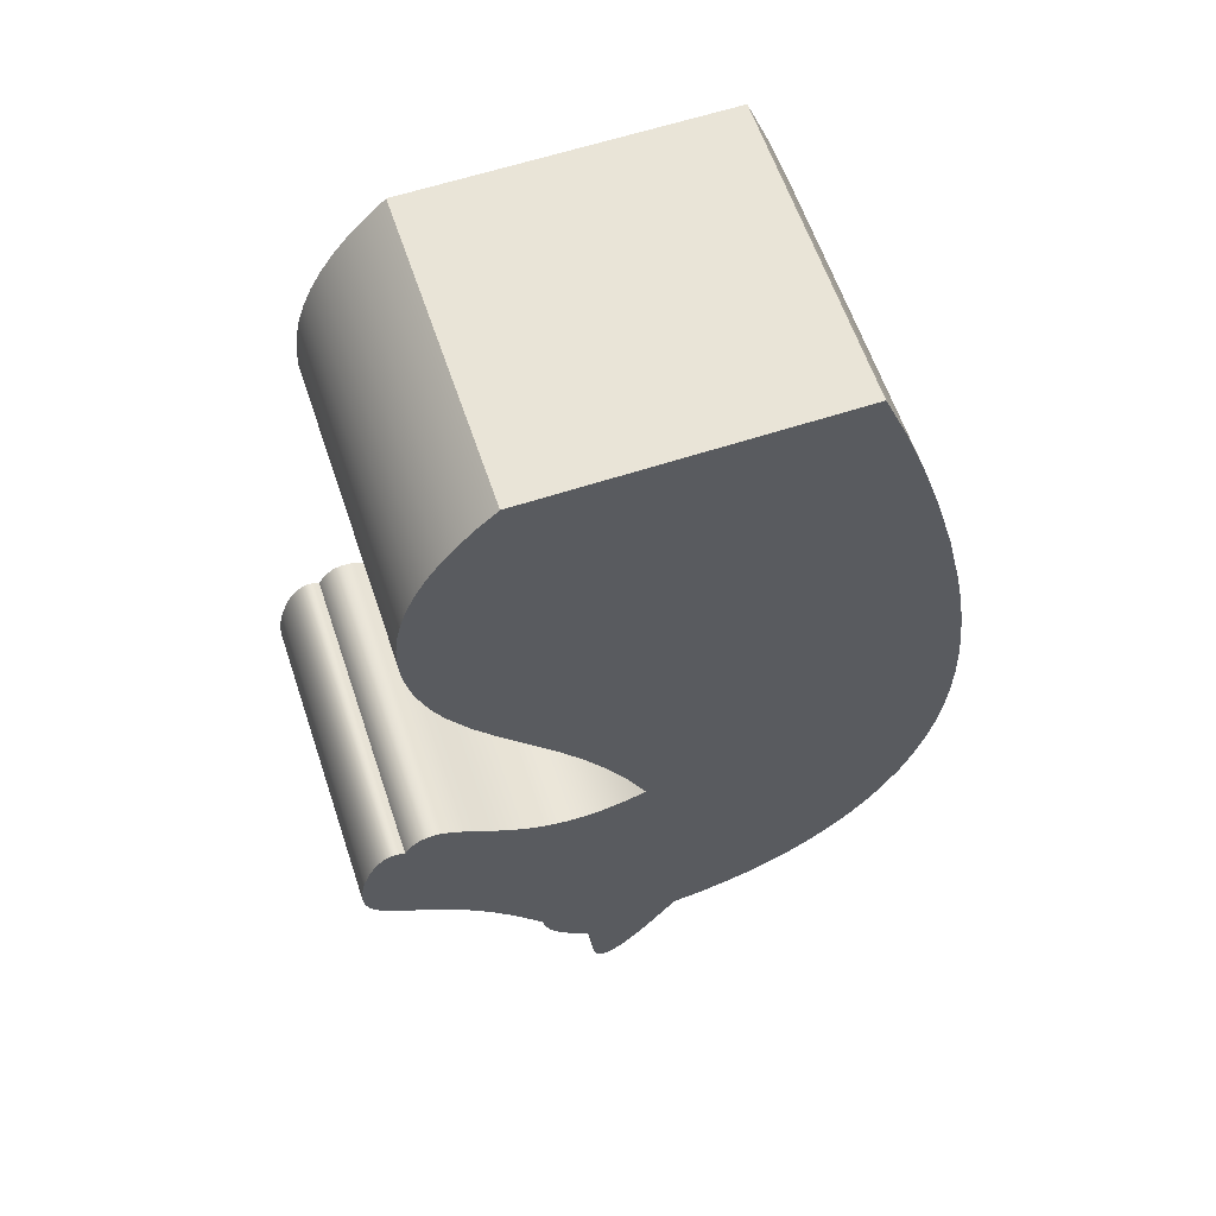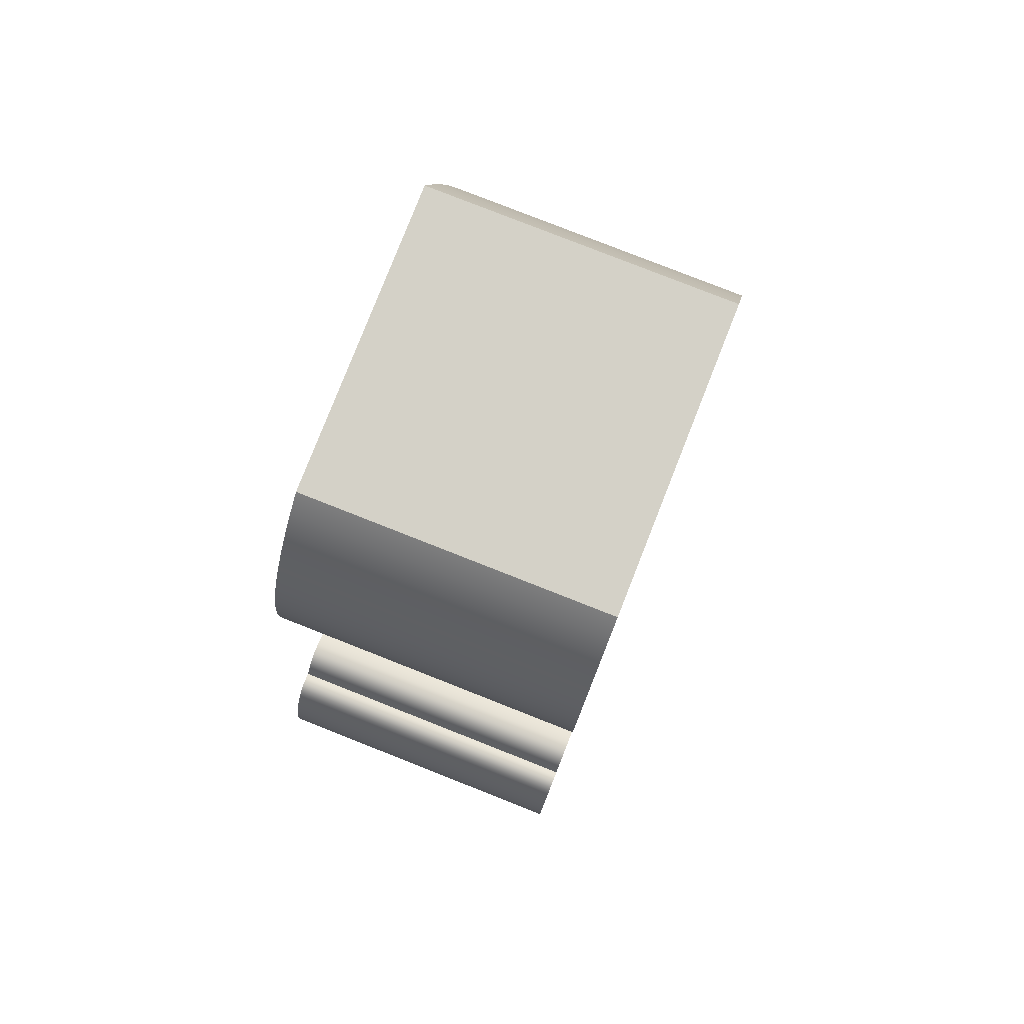
<metadata>
{"format":"obj","ext":"obj","renderer":"f3d","projection":"perspective","resolution":1024,"background":"white","views":[{"elev":61.0,"azim":-18.5,"up":"+Z"},{"elev":79.8,"azim":-68.5,"up":"+Z"}]}
</metadata>
<code>
v -0.5 -0.5 3.3
v -0.5 0.5 3.3
v -0.5599 0.5 3.246
v -0.6134 0.5 3.19
v -0.6604 0.5 3.132
v -0.7009 0.5 3.072
v -0.7349 0.5 3.011
v -0.7623 0.5 2.948
v -0.7831 0.5 2.883
v -0.7973 0.5 2.817
v -0.8052 0.5 2.751
v -0.8067 0.5 2.684
v -0.8022 0.5 2.617
v -0.7919 0.5 2.551
v -0.7762 0.5 2.485
v -0.7555 0.5 2.422
v -0.7303 0.5 2.361
v -0.7011 0.5 2.302
v -0.6326 0.5 2.191
v -0.5547 0.5 2.088
v -0.3893 0.5 1.886
v -0.3091 0.5 1.779
v -0.2337 0.5 1.662
v -0.1639 0.5 1.536
v -0.1 0.5 1.4
v -0.1 -0.5 1.4
v -0.1639 -0.5 1.536
v -0.2337 -0.5 1.662
v -0.3091 -0.5 1.779
v -0.3893 -0.5 1.886
v -0.5547 -0.5 2.088
v -0.6326 -0.5 2.191
v -0.7011 -0.5 2.302
v -0.7303 -0.5 2.361
v -0.7555 -0.5 2.422
v -0.7762 -0.5 2.485
v -0.7919 -0.5 2.551
v -0.8022 -0.5 2.617
v -0.8067 -0.5 2.684
v -0.8052 -0.5 2.751
v -0.7973 -0.5 2.817
v -0.7831 -0.5 2.883
v -0.7623 -0.5 2.948
v -0.7349 -0.5 3.011
v -0.7009 -0.5 3.072
v -0.6604 -0.5 3.132
v -0.6134 -0.5 3.19
v -0.5599 -0.5 3.246
v 0.0175 -0.5 0.4
v 0.0175 0.5 0.4
v 0.1126 0.5 0.4133
v 0.2034 0.5 0.4341
v 0.2897 0.5 0.4622
v 0.3716 0.5 0.4978
v 0.449 0.5 0.5409
v 0.5215 0.5 0.5915
v 0.589 0.5 0.6496
v 0.6513 0.5 0.7153
v 0.7079 0.5 0.7883
v 0.7584 0.5 0.8684
v 0.8024 0.5 0.9555
v 0.8397 0.5 1.049
v 0.8698 0.5 1.149
v 0.8926 0.5 1.254
v 0.9081 0.5 1.365
v 0.9165 0.5 1.48
v 0.918 0.5 1.598
v 0.9131 0.5 1.72
v 0.9024 0.5 1.843
v 0.8866 0.5 1.967
v 0.8664 0.5 2.091
v 0.8424 0.5 2.215
v 0.7857 0.5 2.457
v 0.7209 0.5 2.688
v 0.6509 0.5 2.906
v 0.577 0.5 3.11
v 0.5 0.5 3.3
v 0.5 -0.5 3.3
v 0.577 -0.5 3.11
v 0.6509 -0.5 2.906
v 0.7209 -0.5 2.688
v 0.7857 -0.5 2.457
v 0.8424 -0.5 2.215
v 0.8664 -0.5 2.091
v 0.8866 -0.5 1.967
v 0.9024 -0.5 1.843
v 0.9131 -0.5 1.72
v 0.918 -0.5 1.598
v 0.9165 -0.5 1.48
v 0.9081 -0.5 1.365
v 0.8926 -0.5 1.254
v 0.8698 -0.5 1.149
v 0.8397 -0.5 1.049
v 0.8024 -0.5 0.9555
v 0.7584 -0.5 0.8684
v 0.7079 -0.5 0.7883
v 0.6513 -0.5 0.7153
v 0.589 -0.5 0.6496
v 0.5215 -0.5 0.5915
v 0.449 -0.5 0.5409
v 0.3716 -0.5 0.4978
v 0.2897 -0.5 0.4622
v 0.2034 -0.5 0.4341
v 0.1126 -0.5 0.4133
v 0.5 0.5 3.3
v 0.577 0.5 3.11
v 0.6509 0.5 2.906
v 0.7209 0.5 2.688
v 0.7857 0.5 2.457
v 0.8424 0.5 2.215
v 0.8664 0.5 2.091
v 0.8866 0.5 1.967
v 0.9024 0.5 1.843
v 0.9131 0.5 1.72
v 0.918 0.5 1.598
v 0.9165 0.5 1.48
v 0.9081 0.5 1.365
v 0.8926 0.5 1.254
v 0.8698 0.5 1.149
v 0.8397 0.5 1.049
v 0.8024 0.5 0.9555
v 0.7584 0.5 0.8684
v 0.7079 0.5 0.7883
v 0.6513 0.5 0.7153
v 0.589 0.5 0.6496
v 0.5215 0.5 0.5915
v 0.449 0.5 0.5409
v 0.3716 0.5 0.4978
v 0.2897 0.5 0.4622
v 0.2034 0.5 0.4341
v 0.1126 0.5 0.4133
v 0.0175 0.5 0.4
v -0.01246 0.5 0.3545
v -0.04077 0.5 0.313
v -0.06741 0.5 0.2753
v -0.09239 0.5 0.2416
v -0.1157 0.5 0.2118
v -0.1374 0.5 0.1859
v -0.1574 0.5 0.164
v -0.1757 0.5 0.1458
v -0.1924 0.5 0.1315
v -0.2075 0.5 0.121
v -0.221 0.5 0.1141
v -0.233 0.5 0.1108
v -0.2525 0.5 0.1141
v -0.2665 0.5 0.1295
v -0.2757 0.5 0.1546
v -0.2812 0.5 0.1867
v -0.286 0.5 0.2561
v -0.2879 0.5 0.2867
v -0.2908 0.5 0.3123
v -0.295 0.5 0.3328
v -0.3009 0.5 0.3486
v -0.318 0.5 0.3714
v -0.3409 0.5 0.3903
v -0.367 0.5 0.412
v -0.3933 0.5 0.4386
v -0.4172 0.5 0.4699
v -0.4368 0.5 0.5052
v -0.451 0.5 0.5441
v -0.4597 0.5 0.5863
v -0.5164 0.5 0.6692
v -0.571 0.5 0.7421
v -0.6234 0.5 0.8053
v -0.6734 0.5 0.8595
v -0.7209 0.5 0.9055
v -0.7657 0.5 0.9444
v -0.8077 0.5 0.9772
v -0.8466 0.5 1.005
v -0.8822 0.5 1.029
v -0.9144 0.5 1.051
v -0.943 0.5 1.071
v -0.9677 0.5 1.091
v -0.9886 0.5 1.112
v -1.006 0.5 1.133
v -1.019 0.5 1.157
v -1.028 0.5 1.182
v -1.033 0.5 1.21
v -1.035 0.5 1.239
v -1.03 0.5 1.301
v -1.015 0.5 1.364
v -0.9928 0.5 1.419
v -0.9801 0.5 1.442
v -0.9666 0.5 1.462
v -0.9526 0.5 1.478
v -0.9381 0.5 1.489
v -0.9232 0.5 1.495
v -0.9081 0.5 1.497
v -0.8928 0.5 1.494
v -0.8772 0.5 1.486
v -0.8545 0.5 1.522
v -0.8282 0.5 1.544
v -0.7981 0.5 1.554
v -0.7642 0.5 1.551
v -0.7265 0.5 1.537
v -0.6851 0.5 1.513
v -0.6399 0.5 1.484
v -0.5913 0.5 1.451
v -0.5394 0.5 1.42
v -0.4844 0.5 1.393
v -0.4266 0.5 1.372
v -0.366 0.5 1.36
v -0.3029 0.5 1.356
v -0.2375 0.5 1.361
v -0.1699 0.5 1.376
v -0.1 0.5 1.4
v -0.1639 0.5 1.536
v -0.2337 0.5 1.662
v -0.3091 0.5 1.779
v -0.3893 0.5 1.886
v -0.5547 0.5 2.088
v -0.6326 0.5 2.191
v -0.7011 0.5 2.302
v -0.7303 0.5 2.361
v -0.7555 0.5 2.422
v -0.7762 0.5 2.485
v -0.7919 0.5 2.551
v -0.8022 0.5 2.617
v -0.8067 0.5 2.684
v -0.8052 0.5 2.751
v -0.7973 0.5 2.817
v -0.7831 0.5 2.883
v -0.7623 0.5 2.948
v -0.7349 0.5 3.011
v -0.7009 0.5 3.072
v -0.6604 0.5 3.132
v -0.6134 0.5 3.19
v -0.5599 0.5 3.246
v -0.5 0.5 3.3
v 0.5 -0.5 3.3
v 0.5 0.5 3.3
v -0.5 0.5 3.3
v -0.5 -0.5 3.3
v -0.4597 -0.5 0.5863
v -0.4597 0.5 0.5863
v -0.451 0.5 0.5441
v -0.4368 0.5 0.5052
v -0.4172 0.5 0.4699
v -0.3933 0.5 0.4386
v -0.367 0.5 0.412
v -0.3409 0.5 0.3903
v -0.318 0.5 0.3714
v -0.3009 0.5 0.3486
v -0.295 0.5 0.3328
v -0.2908 0.5 0.3123
v -0.2879 0.5 0.2867
v -0.286 0.5 0.2561
v -0.2812 0.5 0.1867
v -0.2757 0.5 0.1546
v -0.2665 0.5 0.1295
v -0.2525 0.5 0.1141
v -0.233 0.5 0.1108
v -0.221 0.5 0.1141
v -0.2075 0.5 0.121
v -0.1924 0.5 0.1315
v -0.1757 0.5 0.1458
v -0.1574 0.5 0.164
v -0.1374 0.5 0.1859
v -0.1157 0.5 0.2118
v -0.09239 0.5 0.2416
v -0.06741 0.5 0.2753
v -0.04077 0.5 0.313
v -0.01246 0.5 0.3545
v 0.0175 0.5 0.4
v 0.0175 -0.5 0.4
v -0.01246 -0.5 0.3545
v -0.04077 -0.5 0.313
v -0.06741 -0.5 0.2753
v -0.09239 -0.5 0.2416
v -0.1157 -0.5 0.2118
v -0.1374 -0.5 0.1859
v -0.1574 -0.5 0.164
v -0.1757 -0.5 0.1458
v -0.1924 -0.5 0.1315
v -0.2075 -0.5 0.121
v -0.221 -0.5 0.1141
v -0.233 -0.5 0.1108
v -0.2525 -0.5 0.1141
v -0.2665 -0.5 0.1295
v -0.2757 -0.5 0.1546
v -0.2812 -0.5 0.1867
v -0.286 -0.5 0.2561
v -0.2879 -0.5 0.2867
v -0.2908 -0.5 0.3123
v -0.295 -0.5 0.3328
v -0.3009 -0.5 0.3486
v -0.318 -0.5 0.3714
v -0.3409 -0.5 0.3903
v -0.367 -0.5 0.412
v -0.3933 -0.5 0.4386
v -0.4172 -0.5 0.4699
v -0.4368 -0.5 0.5052
v -0.451 -0.5 0.5441
v -0.8772 -0.5 1.486
v -0.8772 0.5 1.486
v -0.8928 0.5 1.494
v -0.9081 0.5 1.497
v -0.9232 0.5 1.495
v -0.9381 0.5 1.489
v -0.9526 0.5 1.478
v -0.9666 0.5 1.462
v -0.9801 0.5 1.442
v -0.9928 0.5 1.419
v -1.015 0.5 1.364
v -1.03 0.5 1.301
v -1.035 0.5 1.239
v -1.033 0.5 1.21
v -1.028 0.5 1.182
v -1.019 0.5 1.157
v -1.006 0.5 1.133
v -0.9886 0.5 1.112
v -0.9677 0.5 1.091
v -0.943 0.5 1.071
v -0.9144 0.5 1.051
v -0.8822 0.5 1.029
v -0.8466 0.5 1.005
v -0.8077 0.5 0.9772
v -0.7657 0.5 0.9444
v -0.7209 0.5 0.9055
v -0.6734 0.5 0.8595
v -0.6234 0.5 0.8053
v -0.571 0.5 0.7421
v -0.5164 0.5 0.6692
v -0.4597 0.5 0.5863
v -0.4597 -0.5 0.5863
v -0.5164 -0.5 0.6692
v -0.571 -0.5 0.7421
v -0.6234 -0.5 0.8053
v -0.6734 -0.5 0.8595
v -0.7209 -0.5 0.9055
v -0.7657 -0.5 0.9444
v -0.8077 -0.5 0.9772
v -0.8466 -0.5 1.005
v -0.8822 -0.5 1.029
v -0.9144 -0.5 1.051
v -0.943 -0.5 1.071
v -0.9677 -0.5 1.091
v -0.9886 -0.5 1.112
v -1.006 -0.5 1.133
v -1.019 -0.5 1.157
v -1.028 -0.5 1.182
v -1.033 -0.5 1.21
v -1.035 -0.5 1.239
v -1.03 -0.5 1.301
v -1.015 -0.5 1.364
v -0.9928 -0.5 1.419
v -0.9801 -0.5 1.442
v -0.9666 -0.5 1.462
v -0.9526 -0.5 1.478
v -0.9381 -0.5 1.489
v -0.9232 -0.5 1.495
v -0.9081 -0.5 1.497
v -0.8928 -0.5 1.494
v -0.1 -0.5 1.4
v -0.1 0.5 1.4
v -0.1699 0.5 1.376
v -0.2375 0.5 1.361
v -0.3029 0.5 1.356
v -0.366 0.5 1.36
v -0.4266 0.5 1.372
v -0.4844 0.5 1.393
v -0.5394 0.5 1.42
v -0.5913 0.5 1.451
v -0.6399 0.5 1.484
v -0.6851 0.5 1.513
v -0.7265 0.5 1.537
v -0.7642 0.5 1.551
v -0.7981 0.5 1.554
v -0.8282 0.5 1.544
v -0.8545 0.5 1.522
v -0.8772 0.5 1.486
v -0.8772 -0.5 1.486
v -0.8545 -0.5 1.522
v -0.8282 -0.5 1.544
v -0.7981 -0.5 1.554
v -0.7642 -0.5 1.551
v -0.7265 -0.5 1.537
v -0.6851 -0.5 1.513
v -0.6399 -0.5 1.484
v -0.5913 -0.5 1.451
v -0.5394 -0.5 1.42
v -0.4844 -0.5 1.393
v -0.4266 -0.5 1.372
v -0.366 -0.5 1.36
v -0.3029 -0.5 1.356
v -0.2375 -0.5 1.361
v -0.1699 -0.5 1.376
v 0.0175 -0.5 0.4
v 0.1126 -0.5 0.4133
v 0.2034 -0.5 0.4341
v 0.2897 -0.5 0.4622
v 0.3716 -0.5 0.4978
v 0.449 -0.5 0.5409
v 0.5215 -0.5 0.5915
v 0.589 -0.5 0.6496
v 0.6513 -0.5 0.7153
v 0.7079 -0.5 0.7883
v 0.7584 -0.5 0.8684
v 0.8024 -0.5 0.9555
v 0.8397 -0.5 1.049
v 0.8698 -0.5 1.149
v 0.8926 -0.5 1.254
v 0.9081 -0.5 1.365
v 0.9165 -0.5 1.48
v 0.918 -0.5 1.598
v 0.9131 -0.5 1.72
v 0.9024 -0.5 1.843
v 0.8866 -0.5 1.967
v 0.8664 -0.5 2.091
v 0.8424 -0.5 2.215
v 0.7857 -0.5 2.457
v 0.7209 -0.5 2.688
v 0.6509 -0.5 2.906
v 0.577 -0.5 3.11
v 0.5 -0.5 3.3
v -0.5 -0.5 3.3
v -0.5599 -0.5 3.246
v -0.6134 -0.5 3.19
v -0.6604 -0.5 3.132
v -0.7009 -0.5 3.072
v -0.7349 -0.5 3.011
v -0.7623 -0.5 2.948
v -0.7831 -0.5 2.883
v -0.7973 -0.5 2.817
v -0.8052 -0.5 2.751
v -0.8067 -0.5 2.684
v -0.8022 -0.5 2.617
v -0.7919 -0.5 2.551
v -0.7762 -0.5 2.485
v -0.7555 -0.5 2.422
v -0.7303 -0.5 2.361
v -0.7011 -0.5 2.302
v -0.6326 -0.5 2.191
v -0.5547 -0.5 2.088
v -0.3893 -0.5 1.886
v -0.3091 -0.5 1.779
v -0.2337 -0.5 1.662
v -0.1639 -0.5 1.536
v -0.1 -0.5 1.4
v -0.1699 -0.5 1.376
v -0.2375 -0.5 1.361
v -0.3029 -0.5 1.356
v -0.366 -0.5 1.36
v -0.4266 -0.5 1.372
v -0.4844 -0.5 1.393
v -0.5394 -0.5 1.42
v -0.5913 -0.5 1.451
v -0.6399 -0.5 1.484
v -0.6851 -0.5 1.513
v -0.7265 -0.5 1.537
v -0.7642 -0.5 1.551
v -0.7981 -0.5 1.554
v -0.8282 -0.5 1.544
v -0.8545 -0.5 1.522
v -0.8772 -0.5 1.486
v -0.8928 -0.5 1.494
v -0.9081 -0.5 1.497
v -0.9232 -0.5 1.495
v -0.9381 -0.5 1.489
v -0.9526 -0.5 1.478
v -0.9666 -0.5 1.462
v -0.9801 -0.5 1.442
v -0.9928 -0.5 1.419
v -1.015 -0.5 1.364
v -1.03 -0.5 1.301
v -1.035 -0.5 1.239
v -1.033 -0.5 1.21
v -1.028 -0.5 1.182
v -1.019 -0.5 1.157
v -1.006 -0.5 1.133
v -0.9886 -0.5 1.112
v -0.9677 -0.5 1.091
v -0.943 -0.5 1.071
v -0.9144 -0.5 1.051
v -0.8822 -0.5 1.029
v -0.8466 -0.5 1.005
v -0.8077 -0.5 0.9772
v -0.7657 -0.5 0.9444
v -0.7209 -0.5 0.9055
v -0.6734 -0.5 0.8595
v -0.6234 -0.5 0.8053
v -0.571 -0.5 0.7421
v -0.5164 -0.5 0.6692
v -0.4597 -0.5 0.5863
v -0.451 -0.5 0.5441
v -0.4368 -0.5 0.5052
v -0.4172 -0.5 0.4699
v -0.3933 -0.5 0.4386
v -0.367 -0.5 0.412
v -0.3409 -0.5 0.3903
v -0.318 -0.5 0.3714
v -0.3009 -0.5 0.3486
v -0.295 -0.5 0.3328
v -0.2908 -0.5 0.3123
v -0.2879 -0.5 0.2867
v -0.286 -0.5 0.2561
v -0.2812 -0.5 0.1867
v -0.2757 -0.5 0.1546
v -0.2665 -0.5 0.1295
v -0.2525 -0.5 0.1141
v -0.233 -0.5 0.1108
v -0.221 -0.5 0.1141
v -0.2075 -0.5 0.121
v -0.1924 -0.5 0.1315
v -0.1757 -0.5 0.1458
v -0.1574 -0.5 0.164
v -0.1374 -0.5 0.1859
v -0.1157 -0.5 0.2118
v -0.09239 -0.5 0.2416
v -0.06741 -0.5 0.2753
v -0.04077 -0.5 0.313
v -0.01246 -0.5 0.3545
f 2 3 1
f 1 3 48
f 48 3 4
f 48 4 47
f 47 4 5
f 47 5 46
f 46 5 6
f 46 6 45
f 45 6 7
f 45 7 44
f 44 7 8
f 44 8 43
f 43 8 9
f 43 9 42
f 42 9 10
f 42 10 41
f 41 10 11
f 41 11 40
f 40 11 12
f 40 12 39
f 39 12 13
f 39 13 38
f 38 13 14
f 38 14 37
f 37 14 15
f 37 15 36
f 36 15 16
f 36 16 35
f 35 16 17
f 35 17 34
f 34 17 18
f 34 18 33
f 33 18 19
f 33 19 32
f 32 19 20
f 32 20 31
f 31 20 21
f 31 21 30
f 30 21 22
f 30 22 29
f 29 22 23
f 29 23 28
f 28 23 24
f 28 24 27
f 27 24 25
f 27 25 26
f 50 51 49
f 49 51 104
f 104 51 52
f 104 52 103
f 103 52 53
f 103 53 102
f 102 53 54
f 102 54 101
f 101 54 55
f 101 55 100
f 100 55 56
f 100 56 99
f 99 56 57
f 99 57 98
f 98 57 58
f 98 58 97
f 97 58 59
f 97 59 96
f 96 59 60
f 96 60 95
f 95 60 61
f 95 61 94
f 94 61 62
f 94 62 93
f 93 62 63
f 93 63 92
f 92 63 64
f 92 64 91
f 91 64 65
f 91 65 90
f 90 65 66
f 90 66 89
f 89 66 67
f 89 67 88
f 88 67 68
f 88 68 87
f 87 68 69
f 87 69 86
f 86 69 70
f 86 70 85
f 85 70 71
f 85 71 84
f 84 71 72
f 84 72 83
f 83 72 73
f 83 73 82
f 82 73 74
f 82 74 81
f 81 74 75
f 81 75 80
f 80 75 76
f 80 76 79
f 79 76 77
f 79 77 78
f 229 105 210
f 210 105 106
f 210 106 209
f 209 106 107
f 209 107 208
f 208 107 108
f 208 108 207
f 207 108 109
f 207 109 110
f 207 110 206
f 206 110 111
f 206 111 112
f 112 113 206
f 206 113 114
f 206 114 115
f 115 116 206
f 206 116 117
f 206 117 118
f 118 119 206
f 206 119 120
f 206 120 121
f 121 122 206
f 206 122 123
f 206 123 124
f 124 125 206
f 206 125 126
f 206 126 127
f 127 128 206
f 206 128 129
f 206 129 130
f 130 131 206
f 206 131 132
f 206 132 205
f 205 132 204
f 204 132 154
f 204 154 161
f 161 154 155
f 161 155 156
f 154 132 153
f 153 132 133
f 153 133 134
f 134 135 153
f 153 135 152
f 152 135 136
f 152 136 151
f 151 136 137
f 151 137 138
f 151 138 150
f 150 138 139
f 150 139 149
f 149 139 140
f 149 140 141
f 149 141 148
f 148 141 142
f 148 142 143
f 148 143 147
f 147 143 144
f 147 144 146
f 146 144 145
f 156 157 161
f 161 157 158
f 161 158 159
f 159 160 161
f 204 161 203
f 203 161 162
f 203 162 202
f 202 162 163
f 202 163 164
f 164 165 202
f 202 165 166
f 202 166 167
f 167 168 202
f 202 168 201
f 201 168 169
f 201 169 200
f 200 169 199
f 199 169 198
f 198 169 197
f 197 169 196
f 196 169 195
f 195 169 190
f 195 190 194
f 194 190 193
f 193 190 191
f 193 191 192
f 169 170 190
f 190 170 171
f 190 171 172
f 190 172 181
f 181 172 173
f 181 173 180
f 180 173 174
f 180 174 175
f 176 178 175
f 175 178 179
f 175 179 180
f 176 177 178
f 181 182 190
f 190 182 183
f 190 183 184
f 184 185 190
f 190 185 186
f 190 186 189
f 189 186 188
f 188 186 187
f 210 211 229
f 229 211 228
f 228 211 212
f 228 212 227
f 227 212 226
f 226 212 225
f 225 212 224
f 224 212 223
f 223 212 222
f 222 212 221
f 221 212 220
f 220 212 219
f 219 212 218
f 218 212 217
f 217 212 216
f 216 212 215
f 215 212 214
f 214 212 213
f 231 232 230
f 230 232 233
f 235 236 234
f 234 236 293
f 293 236 237
f 293 237 292
f 292 237 238
f 292 238 291
f 291 238 239
f 291 239 290
f 290 239 240
f 290 240 289
f 289 240 241
f 289 241 288
f 288 241 242
f 288 242 287
f 287 242 243
f 287 243 286
f 286 243 244
f 286 244 285
f 285 244 245
f 285 245 284
f 284 245 246
f 284 246 283
f 283 246 247
f 283 247 282
f 282 247 248
f 282 248 281
f 281 248 249
f 281 249 280
f 280 249 250
f 280 250 279
f 279 250 251
f 279 251 278
f 278 251 252
f 278 252 277
f 277 252 253
f 277 253 276
f 276 253 254
f 276 254 275
f 275 254 255
f 275 255 274
f 274 255 256
f 274 256 273
f 273 256 257
f 273 257 272
f 272 257 258
f 272 258 271
f 271 258 259
f 271 259 270
f 270 259 260
f 270 260 269
f 269 260 261
f 269 261 268
f 268 261 262
f 268 262 267
f 267 262 263
f 267 263 266
f 266 263 264
f 266 264 265
f 295 296 294
f 294 296 353
f 353 296 297
f 353 297 352
f 352 297 298
f 352 298 351
f 351 298 299
f 351 299 350
f 350 299 300
f 350 300 349
f 349 300 301
f 349 301 348
f 348 301 302
f 348 302 347
f 347 302 303
f 347 303 346
f 346 303 304
f 346 304 345
f 345 304 305
f 345 305 344
f 344 305 306
f 344 306 343
f 343 306 307
f 343 307 342
f 342 307 308
f 342 308 341
f 341 308 309
f 341 309 340
f 340 309 310
f 340 310 339
f 339 310 311
f 339 311 338
f 338 311 312
f 338 312 337
f 337 312 313
f 337 313 336
f 336 313 314
f 336 314 335
f 335 314 315
f 335 315 334
f 334 315 316
f 334 316 333
f 333 316 317
f 333 317 332
f 332 317 318
f 332 318 331
f 331 318 319
f 331 319 330
f 330 319 320
f 330 320 329
f 329 320 321
f 329 321 328
f 328 321 322
f 328 322 327
f 327 322 323
f 327 323 326
f 326 323 324
f 326 324 325
f 355 356 354
f 354 356 387
f 387 356 357
f 387 357 386
f 386 357 358
f 386 358 385
f 385 358 359
f 385 359 384
f 384 359 360
f 384 360 383
f 383 360 361
f 383 361 382
f 382 361 362
f 382 362 381
f 381 362 363
f 381 363 380
f 380 363 364
f 380 364 379
f 379 364 365
f 379 365 378
f 378 365 366
f 378 366 377
f 377 366 367
f 377 367 376
f 376 367 368
f 376 368 375
f 375 368 369
f 375 369 374
f 374 369 370
f 374 370 373
f 373 370 371
f 373 371 372
f 389 439 388
f 388 439 440
f 388 440 441
f 389 390 439
f 439 390 391
f 439 391 392
f 392 393 439
f 439 393 394
f 439 394 395
f 395 396 439
f 439 396 397
f 439 397 398
f 398 399 439
f 439 399 400
f 439 400 401
f 401 402 439
f 439 402 403
f 439 403 404
f 404 405 439
f 439 405 406
f 439 406 407
f 407 408 439
f 439 408 409
f 439 409 410
f 439 410 438
f 438 410 411
f 438 411 412
f 438 412 437
f 437 412 413
f 437 413 436
f 436 413 414
f 436 414 435
f 435 414 415
f 435 415 416
f 435 416 434
f 434 416 417
f 434 417 433
f 433 417 418
f 433 418 419
f 419 420 433
f 433 420 421
f 433 421 422
f 422 423 433
f 433 423 424
f 433 424 425
f 425 426 433
f 433 426 427
f 433 427 428
f 428 429 433
f 433 429 430
f 433 430 431
f 431 432 433
f 442 484 441
f 441 484 491
f 441 491 388
f 388 491 492
f 388 492 512
f 512 492 511
f 511 492 510
f 510 492 493
f 510 493 509
f 509 493 494
f 509 494 508
f 508 494 507
f 507 494 495
f 507 495 506
f 506 495 496
f 506 496 505
f 505 496 504
f 504 496 497
f 504 497 503
f 503 497 502
f 502 497 498
f 502 498 501
f 501 498 499
f 501 499 500
f 484 442 483
f 483 442 443
f 483 443 482
f 482 443 444
f 482 444 481
f 481 444 445
f 481 445 480
f 480 445 479
f 479 445 446
f 479 446 447
f 479 447 478
f 478 447 448
f 478 448 477
f 477 448 449
f 477 449 476
f 476 449 450
f 476 450 455
f 455 450 451
f 455 451 452
f 453 454 452
f 452 454 455
f 456 459 455
f 455 459 460
f 455 460 461
f 456 457 459
f 459 457 458
f 461 462 455
f 455 462 463
f 455 463 464
f 455 464 476
f 476 464 465
f 476 465 475
f 475 465 474
f 474 465 473
f 473 465 472
f 472 465 471
f 471 465 470
f 470 465 466
f 470 466 467
f 468 469 467
f 467 469 470
f 485 486 484
f 484 486 487
f 484 487 488
f 488 489 484
f 484 489 490
f 484 490 491

</code>
